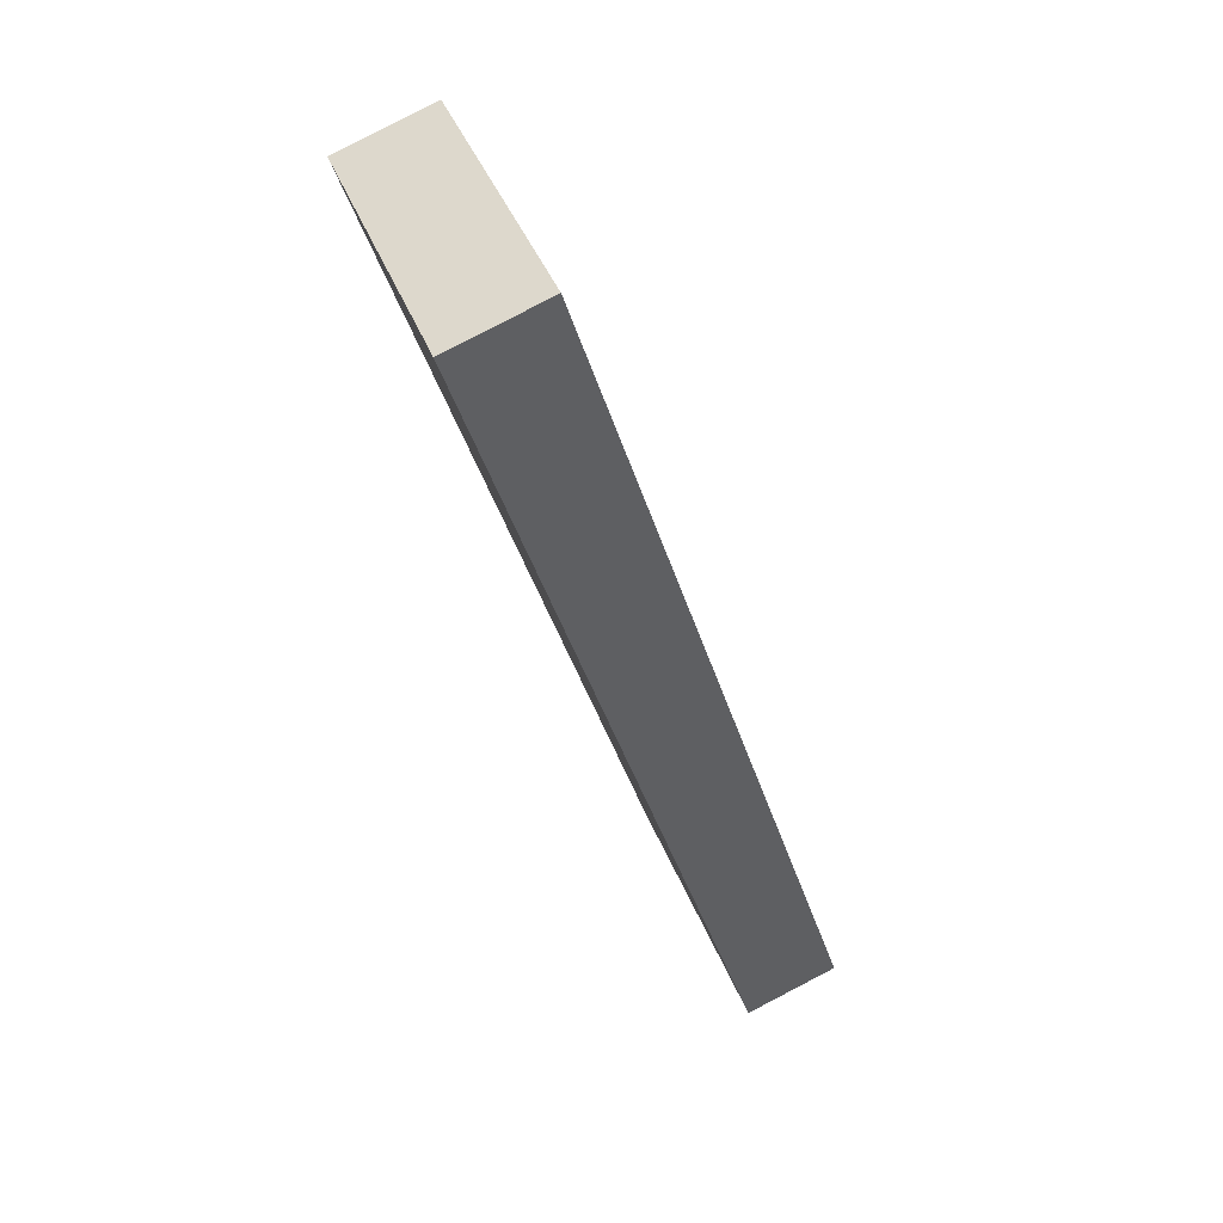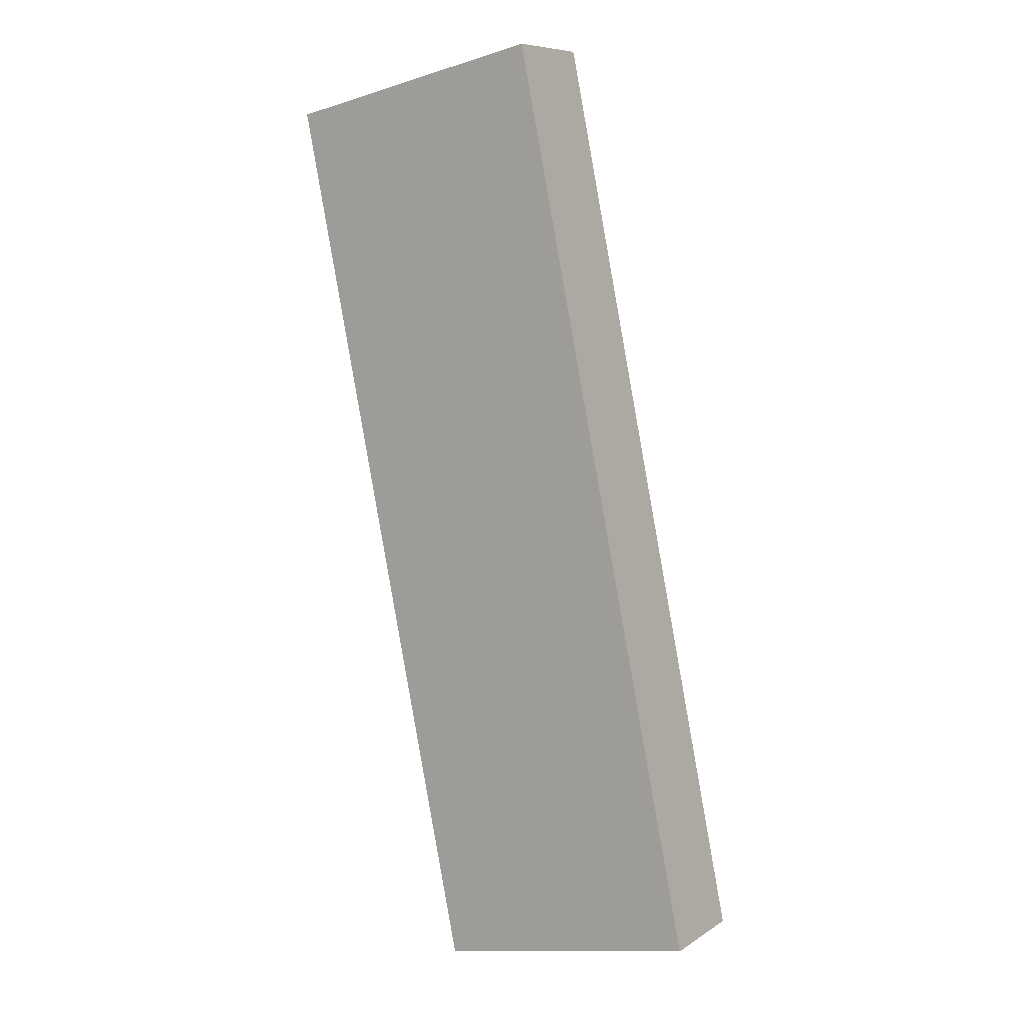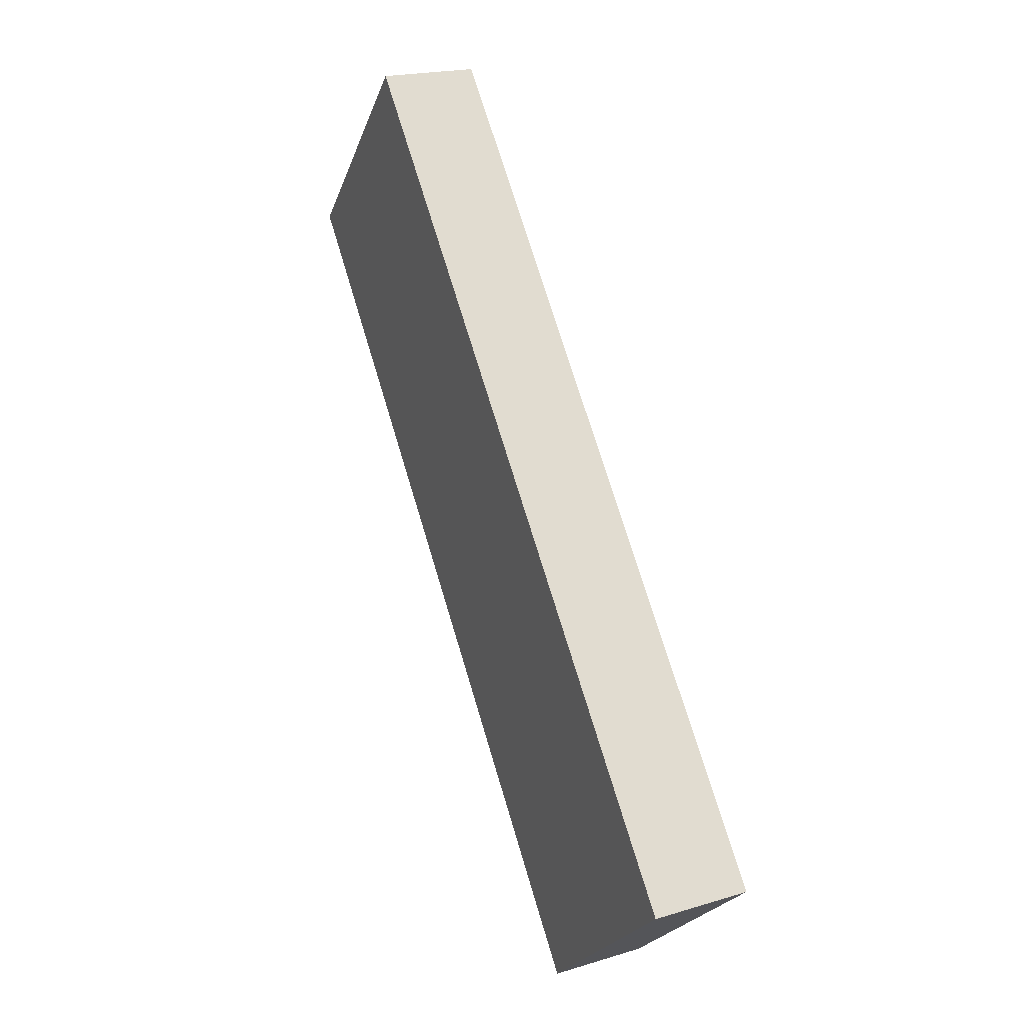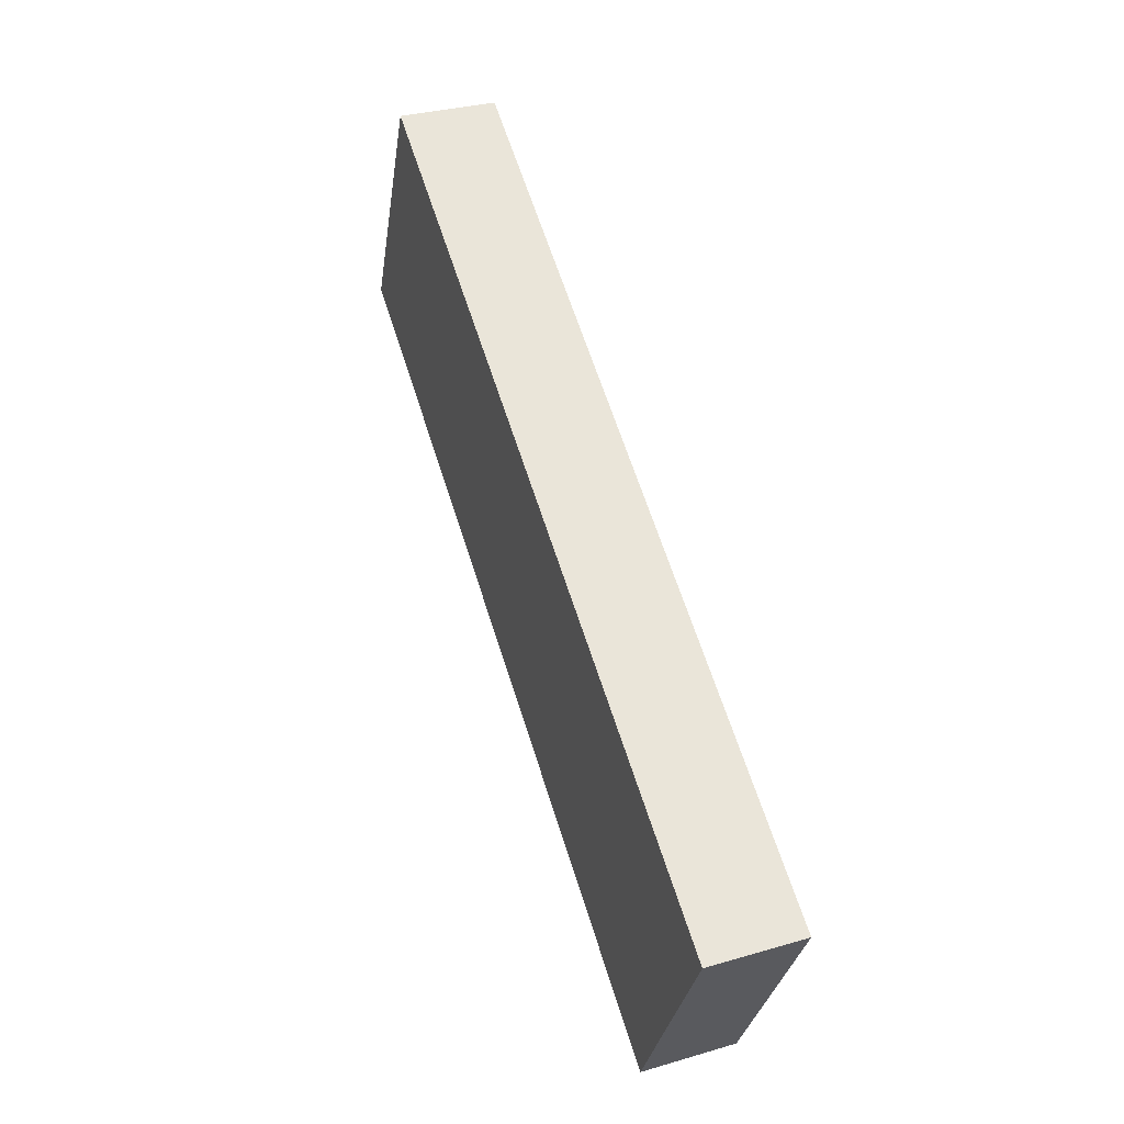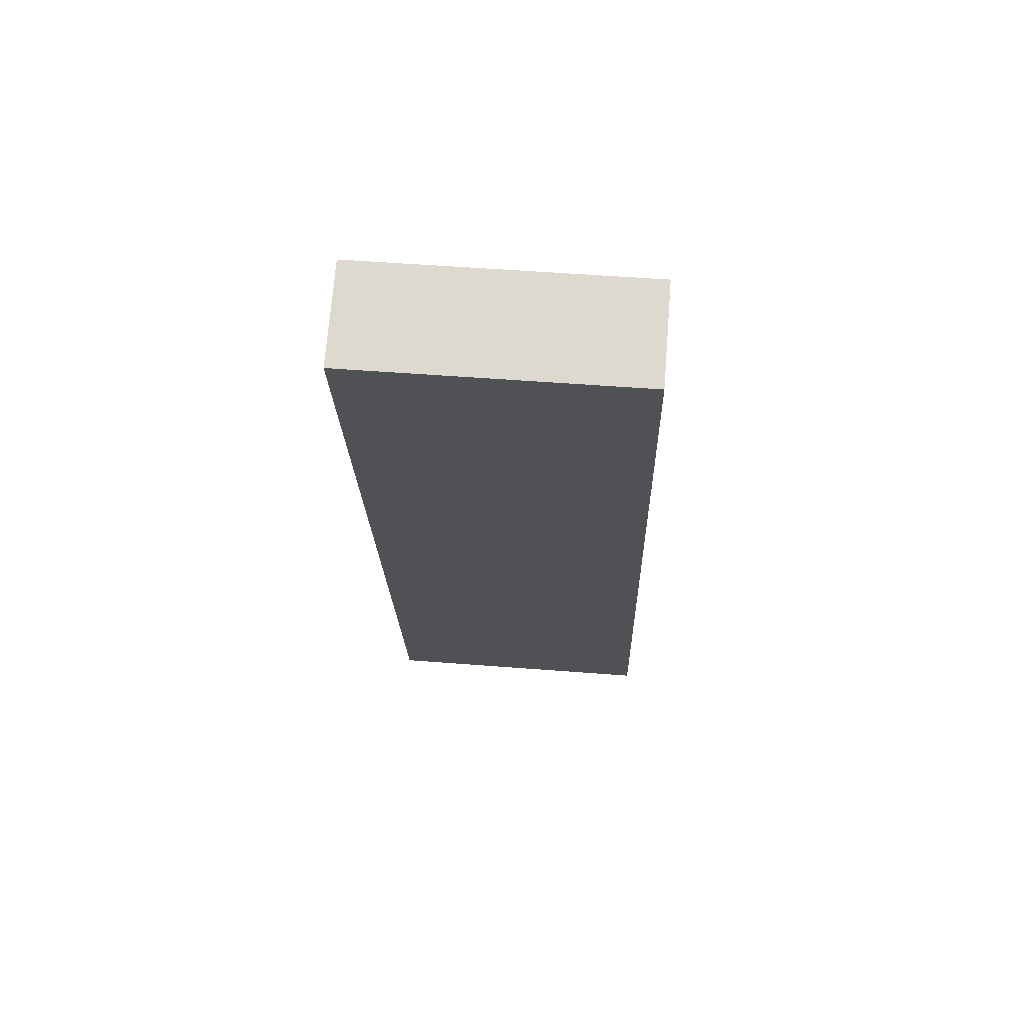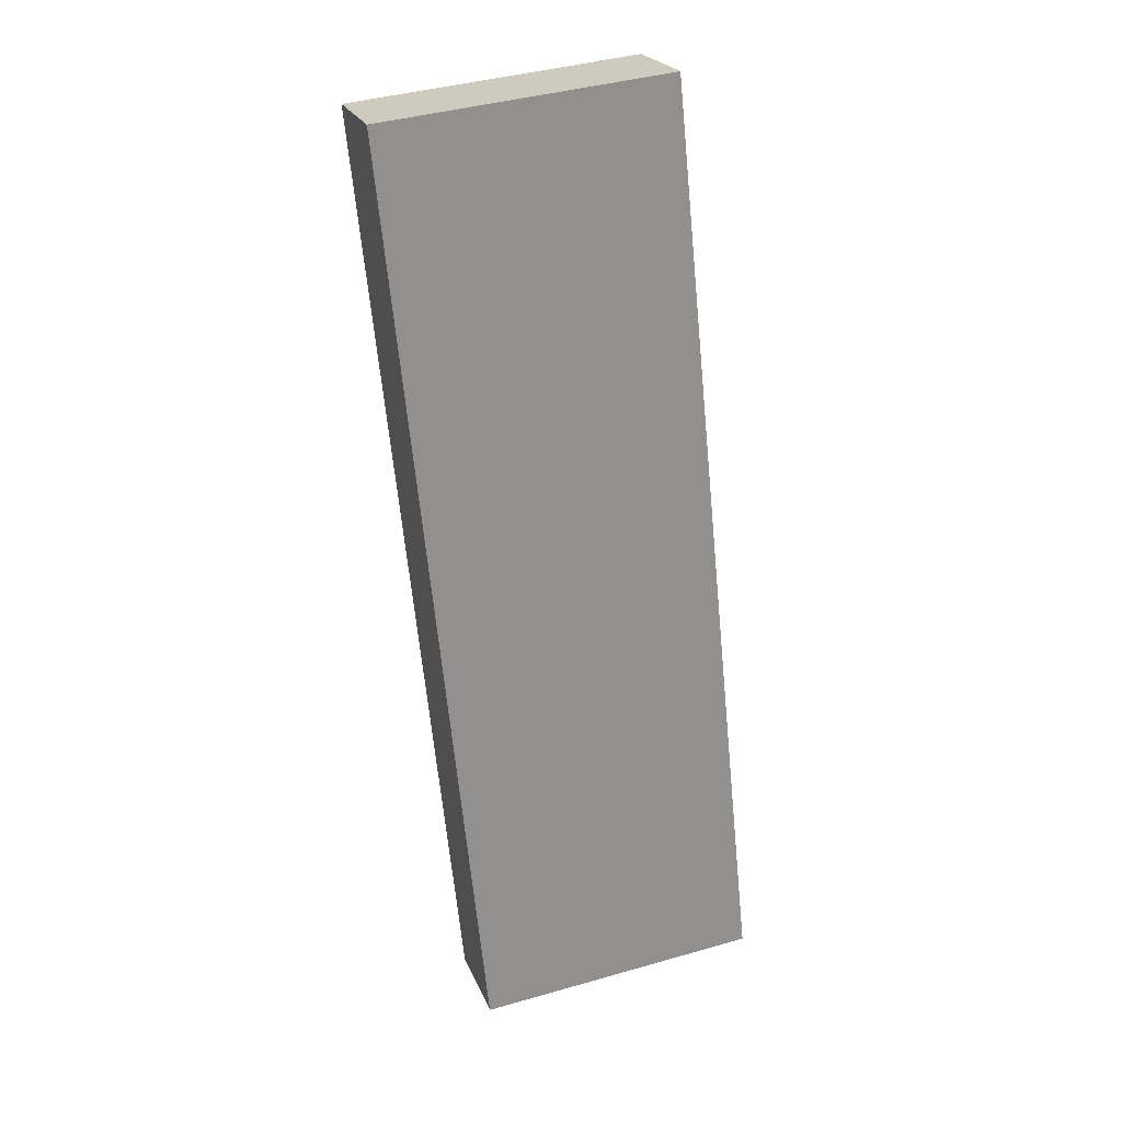
<metadata>
{"format":"obj","ext":"obj","renderer":"f3d","projection":"perspective","resolution":1024,"background":"white","views":[{"elev":42.9,"azim":159.5,"up":"+Z"},{"elev":-13.3,"azim":124.9,"up":"+Z"},{"elev":-24.3,"azim":162.7,"up":"+Z"},{"elev":-30.9,"azim":171.7,"up":"+Z"},{"elev":52.8,"azim":94.8,"up":"+Z"},{"elev":42.0,"azim":-108.9,"up":"+Z"}]}
</metadata>
<code>
v  0 5.576 3.414e-16
v  7.329 5.576 16.8
v  1.816 5.576 -0.618
v  5.451 5.576 17.42
v  1.816 3.784e-17 -0.618
v  0 0 0
v  5.451 -1.067e-15 17.42
v  7.329 -1.029e-15 16.8
g defaultobject
f 1 2 3
f 2 1 4
f 5 1 3
f 1 5 6
f 6 4 1
f 4 6 7
f 7 2 4
f 2 7 8
f 8 3 2
f 3 8 5
f 8 6 5
f 6 8 7

</code>
